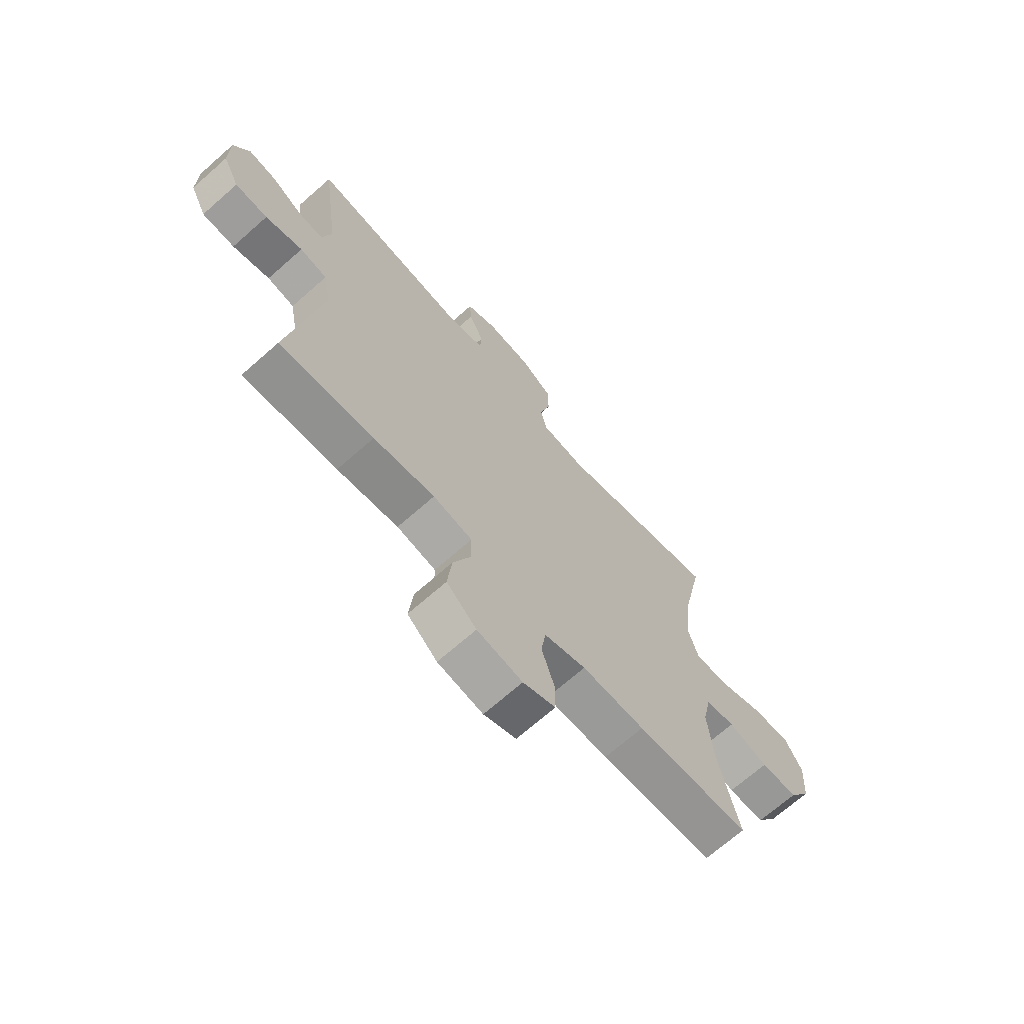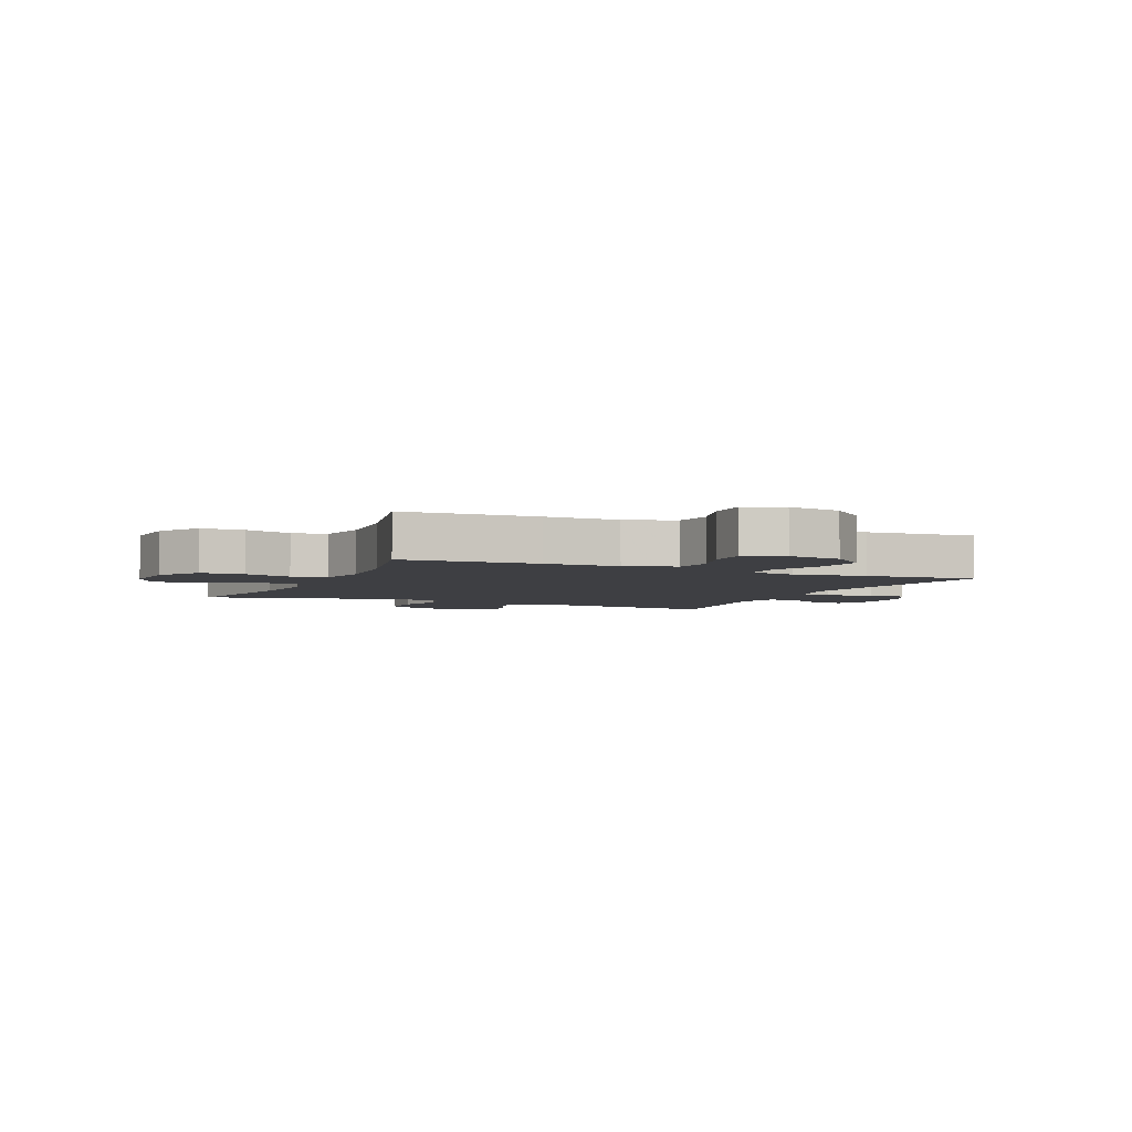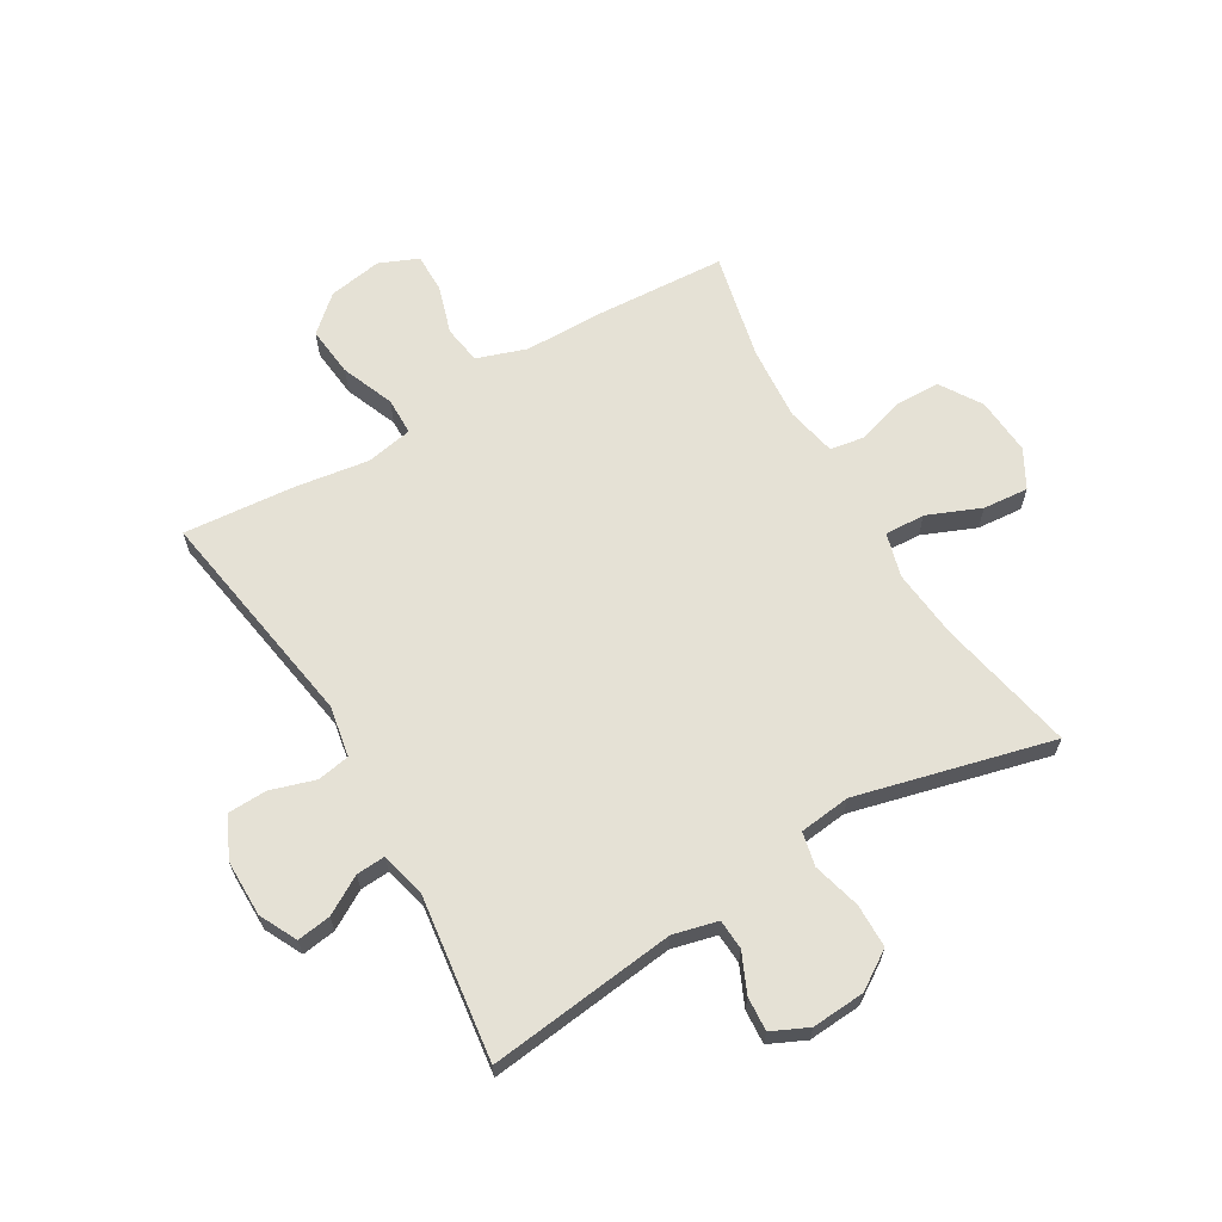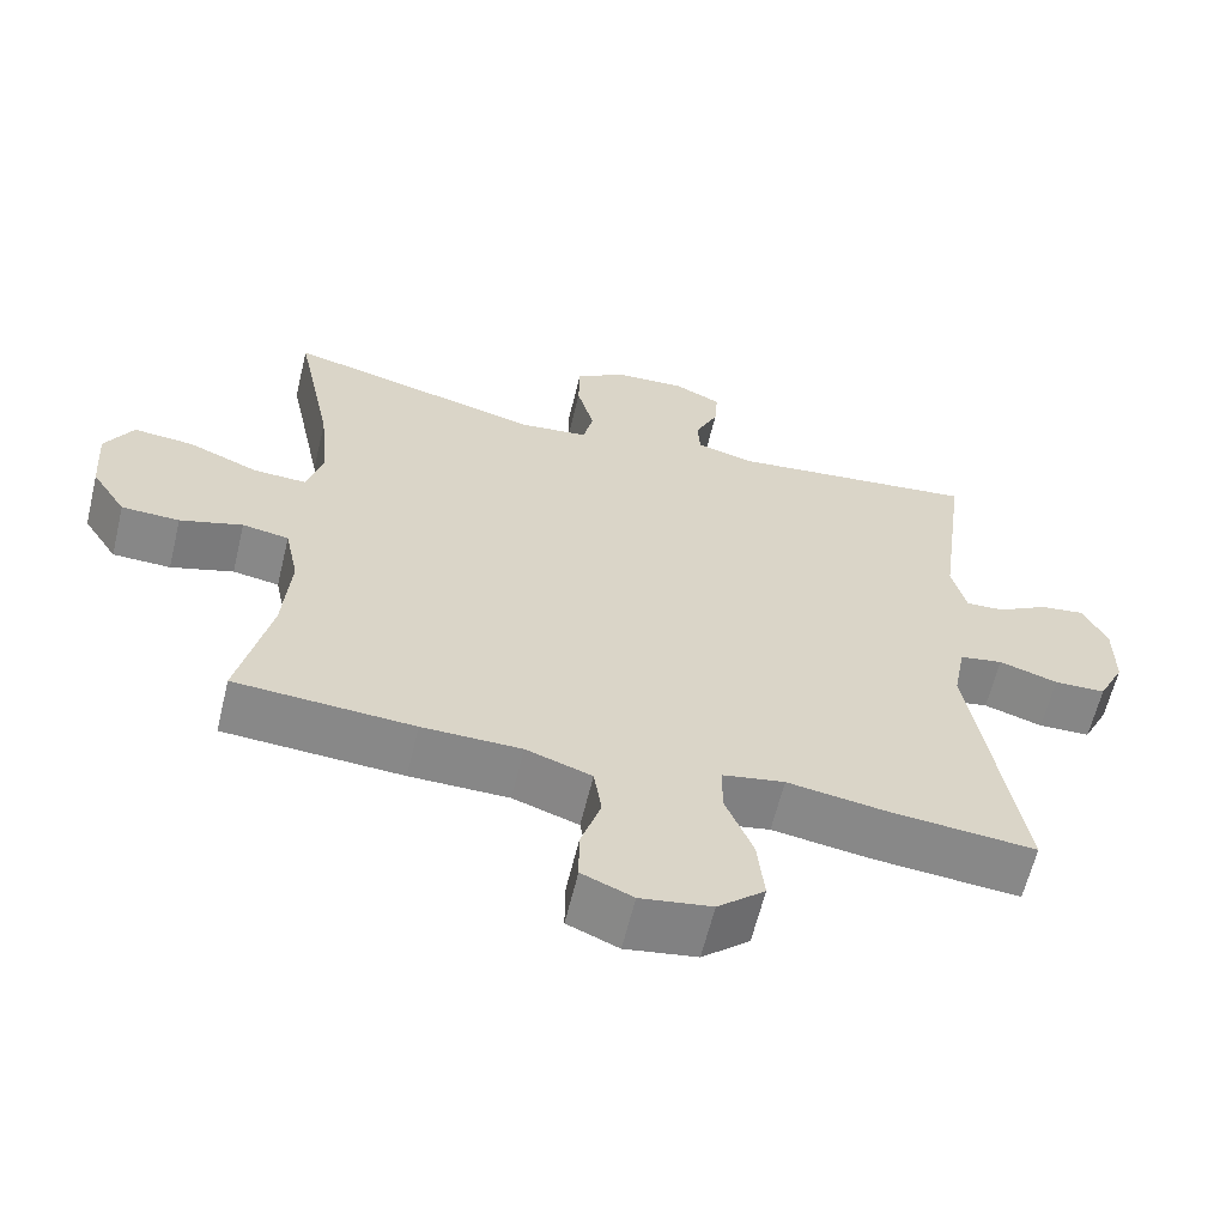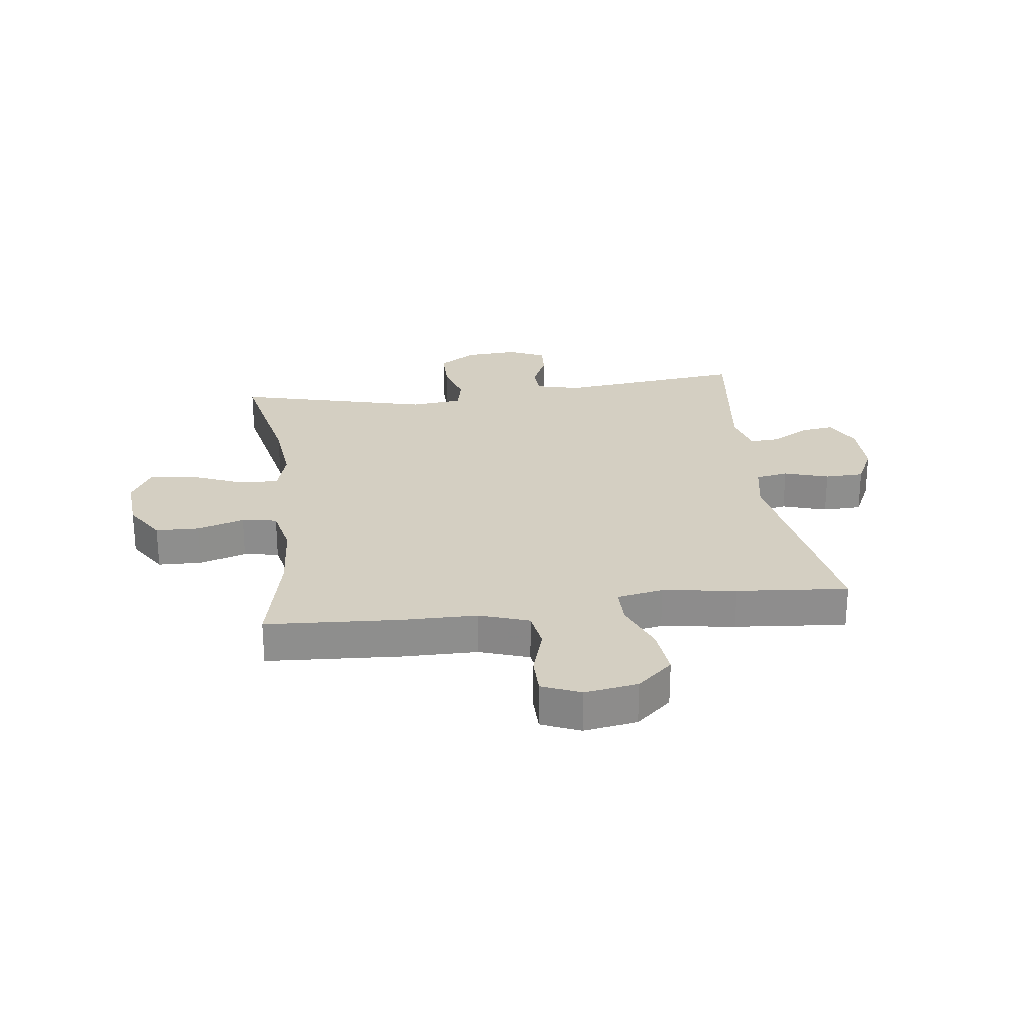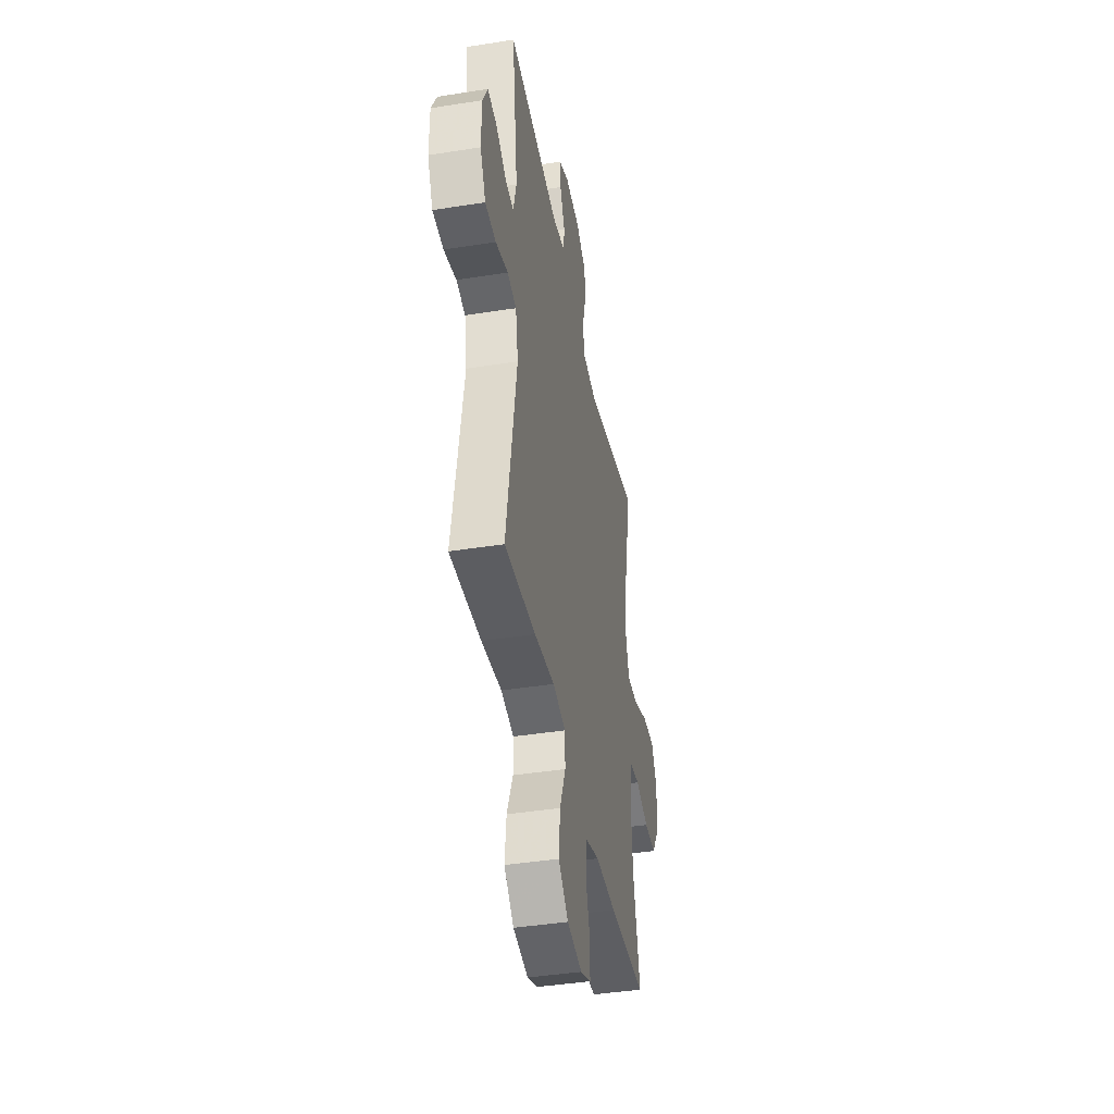
<metadata>
{"format":"obj","ext":"obj","renderer":"f3d","projection":"perspective","resolution":1024,"background":"white","views":[{"elev":-69.5,"azim":-48.6,"up":"+Z"},{"elev":-4.2,"azim":156.0,"up":"+Y"},{"elev":65.0,"azim":-30.6,"up":"+Y"},{"elev":-62.3,"azim":166.4,"up":"+Z"},{"elev":25.5,"azim":172.7,"up":"+Y"},{"elev":-42.1,"azim":-79.2,"up":"+Z"}]}
</metadata>
<code>
v 0.5 0.07 -0.5
v 0.269 0.07 -0.514
v 0.141 0.07 -0.515
v 0.056 0.07 -0.544
v 0.046 0.07 -0.61
v 0.072 0.07 -0.693
v 0.072 0.07 -0.76
v 0.006 0.07 -0.788
v -0.086 0.07 -0.773
v -0.147 0.07 -0.719
v -0.138 0.07 -0.633
v -0.102 0.07 -0.543
v -0.103 0.07 -0.479
v -0.183 0.07 -0.464
v -0.308 0.07 -0.483
v -0.5 0.07 -0.5
v -0.438 0.07 -0.116
v -0.454 0.07 -0.029
v -0.51 0.07 -0.019
v -0.586 0.07 -0.043
v -0.653 0.07 -0.041
v -0.687 0.07 0.029
v -0.687 0.07 0.126
v -0.655 0.07 0.19
v -0.597 0.07 0.182
v -0.532 0.07 0.144
v -0.482 0.07 0.141
v -0.463 0.07 0.217
v -0.5 0.07 0.5
v -0.178 0.07 0.463
v -0.102 0.07 0.482
v -0.099 0.07 0.534
v -0.129 0.07 0.601
v -0.133 0.07 0.659
v -0.071 0.07 0.688
v 0.02 0.07 0.682
v 0.085 0.07 0.64
v 0.086 0.07 0.565
v 0.064 0.07 0.483
v 0.077 0.07 0.425
v 0.165 0.07 0.415
v 0.5 0.07 0.5
v 0.452 0.07 0.265
v 0.44 0.07 0.145
v 0.461 0.07 0.07
v 0.53 0.07 0.073
v 0.621 0.07 0.111
v 0.699 0.07 0.118
v 0.735 0.07 0.053
v 0.728 0.07 -0.046
v 0.683 0.07 -0.117
v 0.608 0.07 -0.119
v 0.527 0.07 -0.094
v 0.467 0.07 -0.104
v 0.449 0.07 -0.19
v 0.459 0.07 -0.318
v 0.5 0 -0.5
v 0.269 0 -0.514
v 0.141 0 -0.515
v 0.056 0 -0.544
v 0.046 0 -0.61
v 0.072 0 -0.693
v 0.072 0 -0.76
v 0.006 0 -0.788
v -0.086 0 -0.773
v -0.147 0 -0.719
v -0.138 0 -0.633
v -0.102 0 -0.543
v -0.103 0 -0.479
v -0.183 0 -0.464
v -0.308 0 -0.483
v -0.5 0 -0.5
v -0.438 0 -0.116
v -0.454 0 -0.029
v -0.51 0 -0.019
v -0.586 0 -0.043
v -0.653 0 -0.041
v -0.687 0 0.029
v -0.687 0 0.126
v -0.655 0 0.19
v -0.597 0 0.182
v -0.532 0 0.144
v -0.482 0 0.141
v -0.463 0 0.217
v -0.5 0 0.5
v -0.178 0 0.463
v -0.102 0 0.482
v -0.099 0 0.534
v -0.129 0 0.601
v -0.133 0 0.659
v -0.071 0 0.688
v 0.02 0 0.682
v 0.085 0 0.64
v 0.086 0 0.565
v 0.064 0 0.483
v 0.077 0 0.425
v 0.165 0 0.415
v 0.5 0 0.5
v 0.452 0 0.265
v 0.44 0 0.145
v 0.461 0 0.07
v 0.53 0 0.073
v 0.621 0 0.111
v 0.699 0 0.118
v 0.735 0 0.053
v 0.728 0 -0.046
v 0.683 0 -0.117
v 0.608 0 -0.119
v 0.527 0 -0.094
v 0.467 0 -0.104
v 0.449 0 -0.19
v 0.459 0 -0.318
f 50 51 52 53
f 50 53 54
f 49 50 54
f 46 47 48 49
f 45 46 49 54
f 44 45 54 55
f 41 42 43
f 40 41 43 44
f 36 37 38 39
f 34 35 36 39
f 32 33 34 39
f 31 32 39 40
f 30 31 40 44
f 28 29 30 44
f 23 24 25 26
f 23 26 27
f 22 23 27
f 19 20 21 22
f 18 19 22 27
f 17 18 27 28
f 14 15 16 17
f 13 14 17 28
f 9 10 11 12
f 9 12 13
f 8 9 13
f 5 6 7 8
f 4 5 8 13
f 3 4 13 28
f 56 1 2 3
f 55 56 3 28
f 28 44 55
f 109 108 107 106
f 110 109 106
f 110 106 105
f 105 104 103 102
f 110 105 102 101
f 111 110 101 100
f 99 98 97
f 100 99 97 96
f 95 94 93 92
f 95 92 91 90
f 95 90 89 88
f 96 95 88 87
f 100 96 87 86
f 100 86 85 84
f 82 81 80 79
f 83 82 79
f 83 79 78
f 78 77 76 75
f 83 78 75 74
f 84 83 74 73
f 73 72 71 70
f 84 73 70 69
f 68 67 66 65
f 69 68 65
f 69 65 64
f 64 63 62 61
f 69 64 61 60
f 84 69 60 59
f 59 58 57 112
f 84 59 112 111
f 111 100 84
f 1 57 58 2
f 2 58 59 3
f 3 59 60 4
f 4 60 61 5
f 5 61 62 6
f 6 62 63 7
f 7 63 64 8
f 8 64 65 9
f 9 65 66 10
f 10 66 67 11
f 11 67 68 12
f 12 68 69 13
f 13 69 70 14
f 14 70 71 15
f 15 71 72 16
f 16 72 73 17
f 17 73 74 18
f 18 74 75 19
f 19 75 76 20
f 20 76 77 21
f 21 77 78 22
f 22 78 79 23
f 23 79 80 24
f 24 80 81 25
f 25 81 82 26
f 26 82 83 27
f 27 83 84 28
f 28 84 85 29
f 29 85 86 30
f 30 86 87 31
f 31 87 88 32
f 32 88 89 33
f 33 89 90 34
f 34 90 91 35
f 35 91 92 36
f 36 92 93 37
f 37 93 94 38
f 38 94 95 39
f 39 95 96 40
f 40 96 97 41
f 41 97 98 42
f 42 98 99 43
f 43 99 100 44
f 44 100 101 45
f 45 101 102 46
f 46 102 103 47
f 47 103 104 48
f 48 104 105 49
f 49 105 106 50
f 50 106 107 51
f 51 107 108 52
f 52 108 109 53
f 53 109 110 54
f 54 110 111 55
f 55 111 112 56
f 56 112 57 1

</code>
